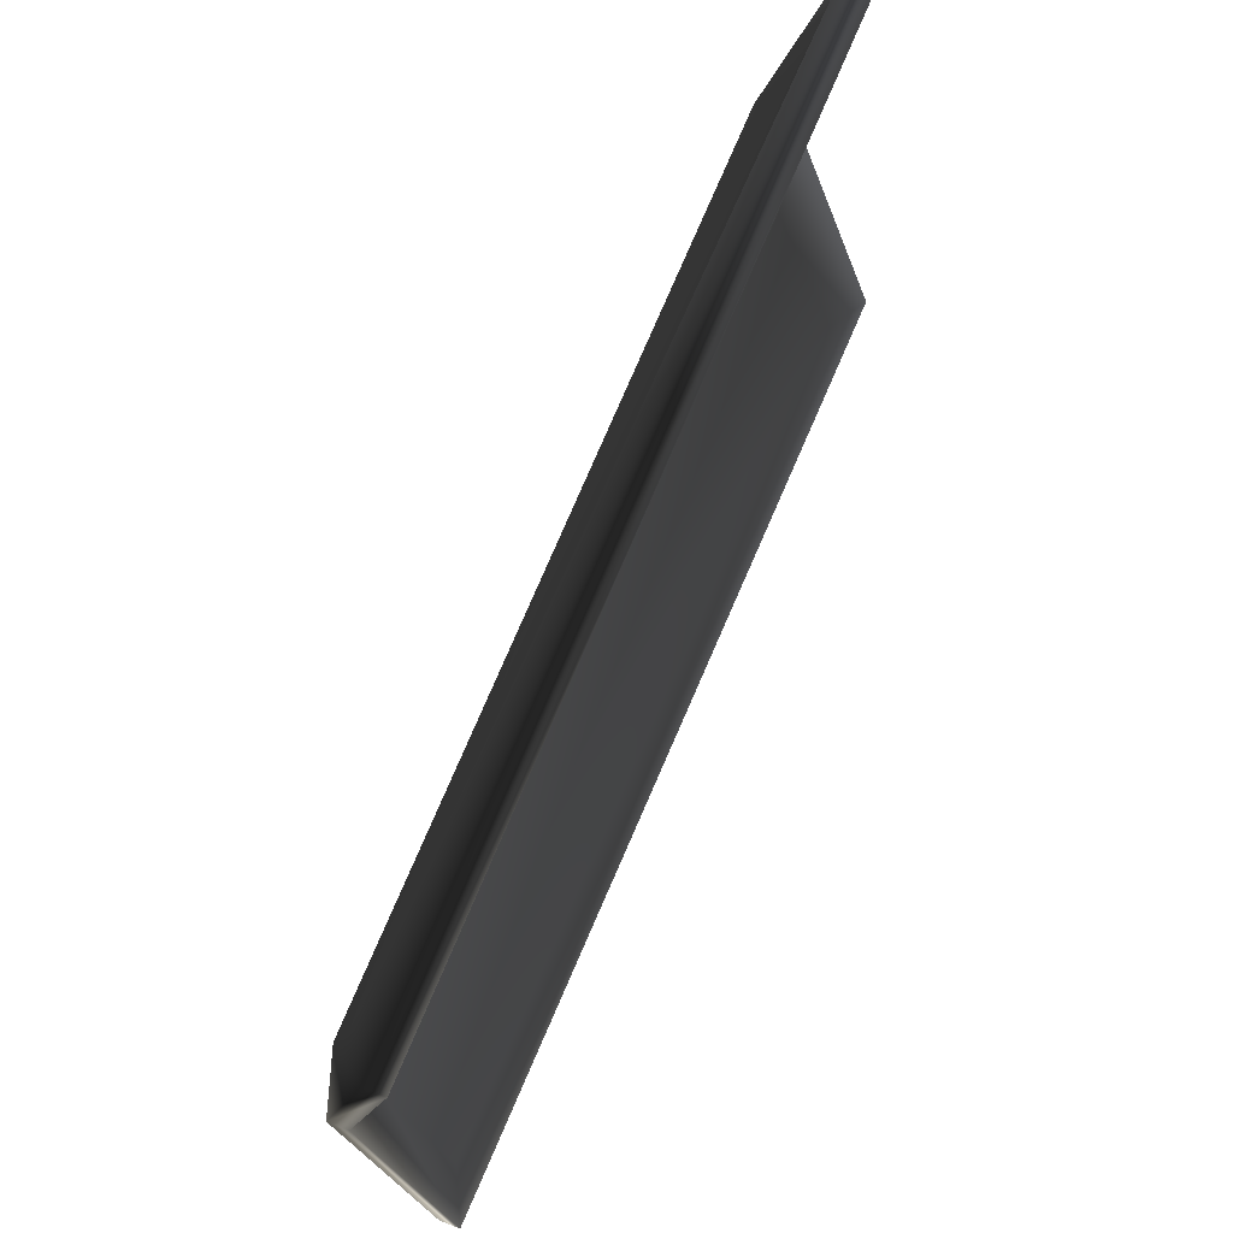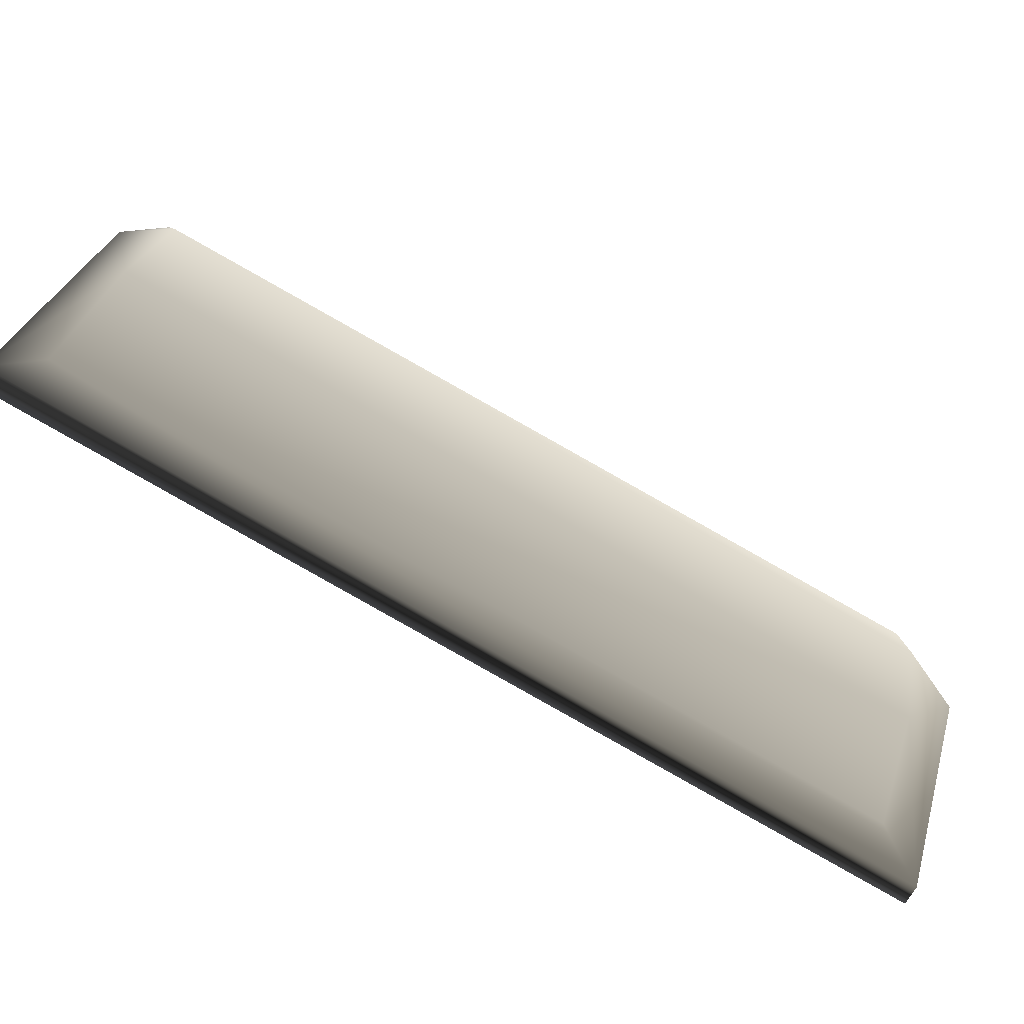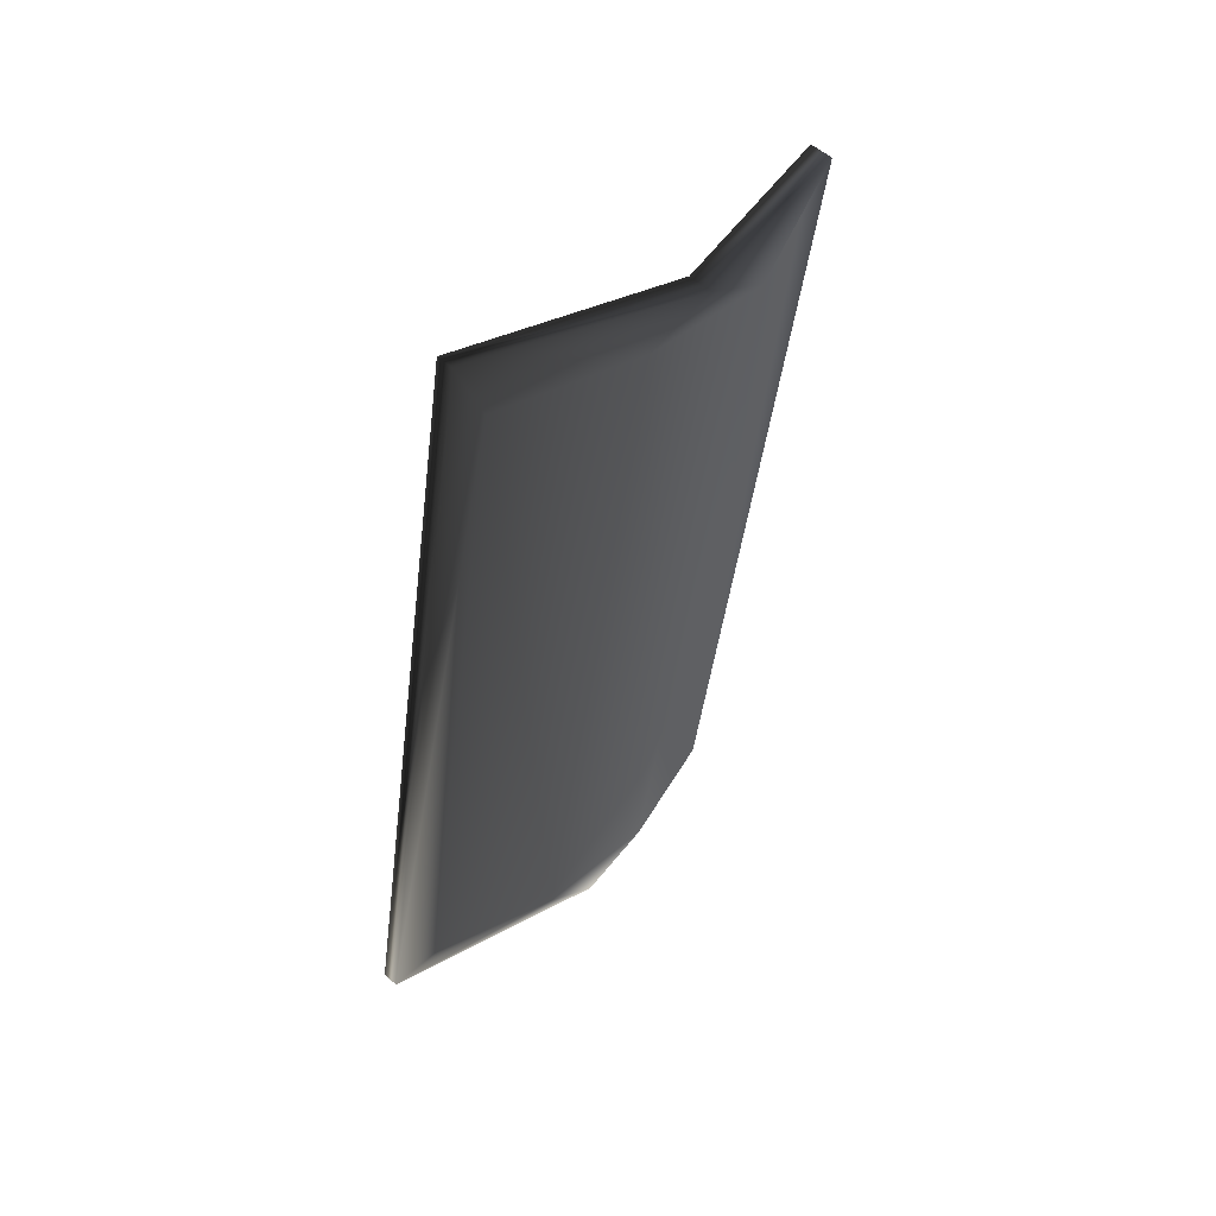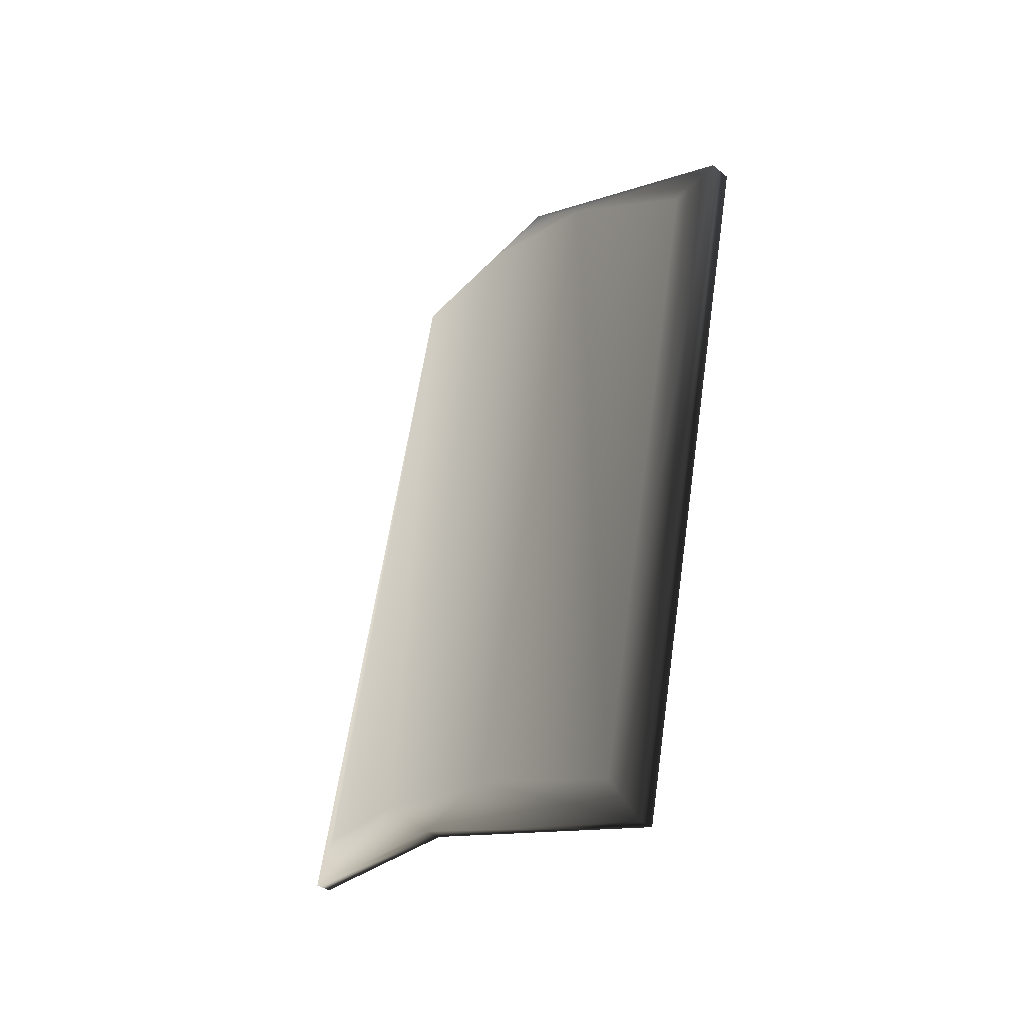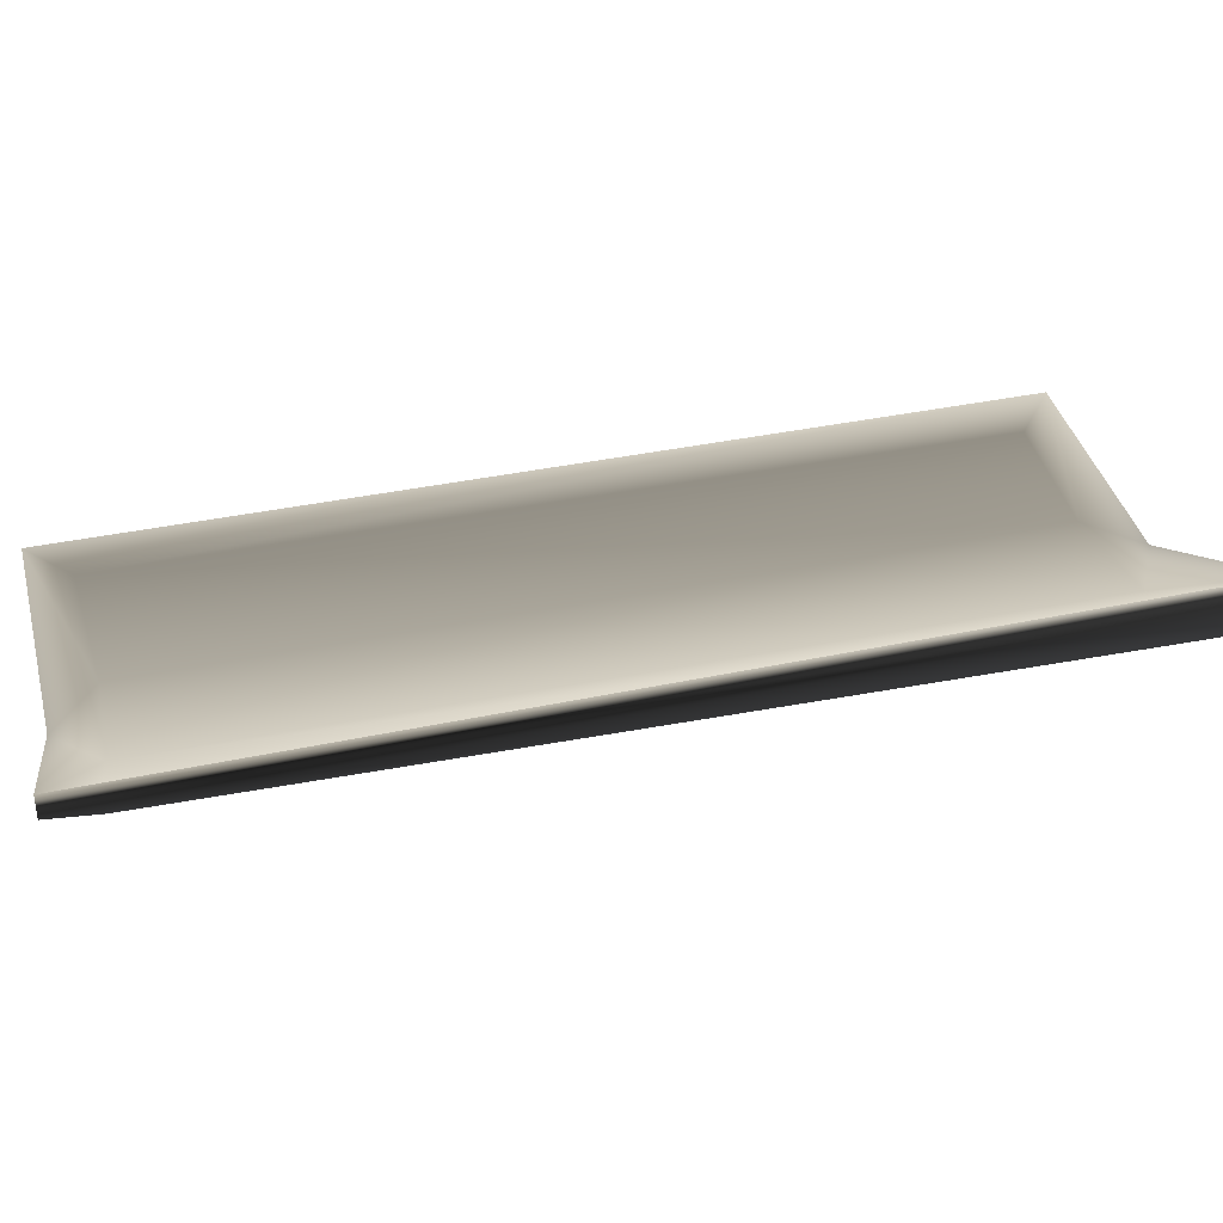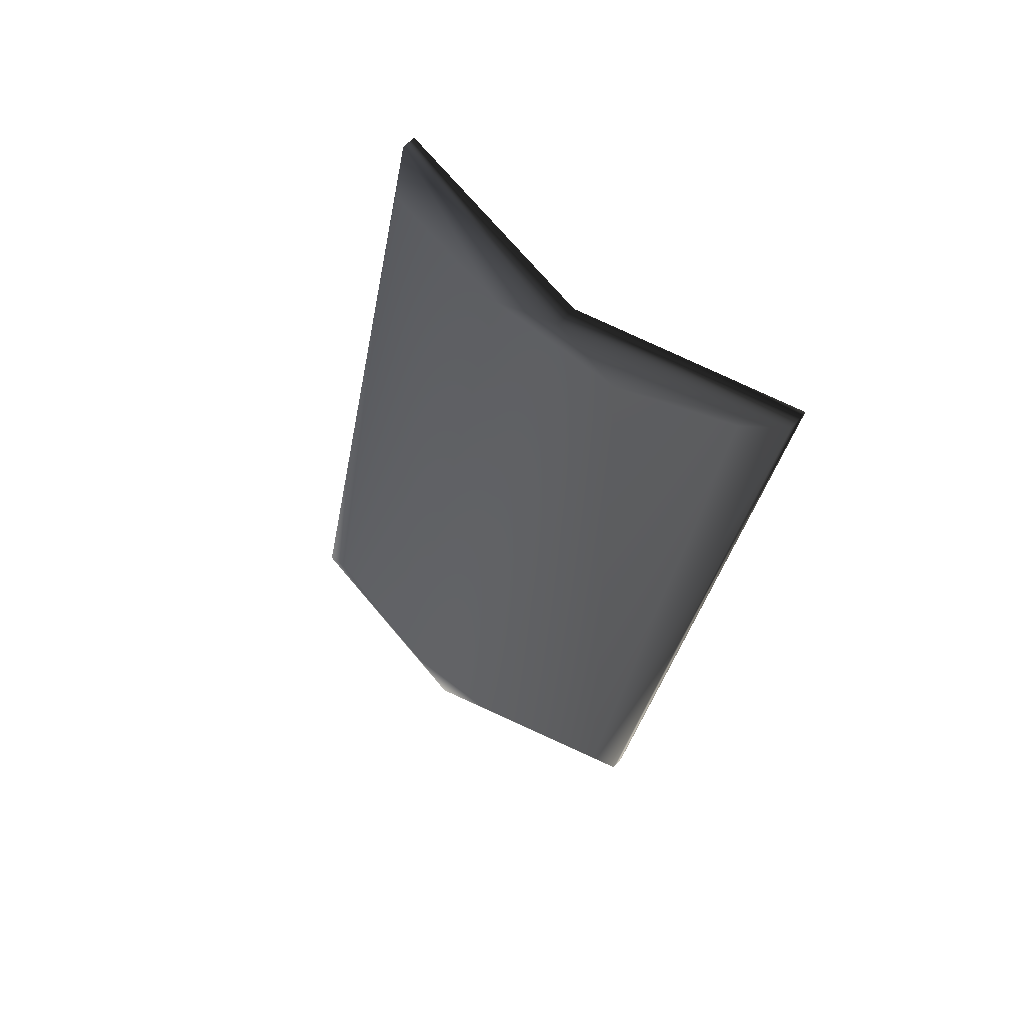
<metadata>
{"format":"obj","ext":"obj","renderer":"f3d","projection":"perspective","resolution":1024,"background":"white","views":[{"elev":58.0,"azim":-157.7,"up":"+Y"},{"elev":-65.0,"azim":61.7,"up":"+Y"},{"elev":54.1,"azim":43.7,"up":"+Z"},{"elev":-38.2,"azim":135.1,"up":"+Z"},{"elev":-70.8,"azim":-84.9,"up":"+Y"},{"elev":52.4,"azim":127.8,"up":"+Z"}]}
</metadata>
<code>
o 541
v 46 104 41
v 47 87 -45
v 47 103 -48
v 46 121 38
v 46 113 43
v 39 85 49
v 42 86 44
v 43 71 -42
v 41 66 -46
v 47 94 -51
v 39 121 -57
v 42 119 -52
v 40 134 35
v 39 140 38
v 43 113 43
v 37 85 49
v 39 66 -46
v 36 140 38
v 43 121 38
v 44 104 41
v 39 86 44
v 41 70 -42
v 45 87 -45
v 45 94 -51
v 37 121 -57
v 39 118 -52
v 38 134 35
v 44 103 -48
f 1 2 3
f 1 3 4
f 1 4 5
f 1 5 6
f 1 6 7
f 1 7 2
f 2 7 8
f 2 8 9
f 2 9 10
f 2 10 3
f 3 10 11
f 3 11 12
f 3 12 4
f 4 12 13
f 4 13 14
f 4 14 5
f 5 14 15
f 5 15 16
f 5 16 6
f 6 16 17
f 6 17 9
f 6 9 7
f 7 9 8
f 14 13 12
f 14 12 11
f 14 11 18
f 14 18 15
f 15 18 19
f 15 19 20
f 15 20 16
f 16 20 21
f 16 21 17
f 17 21 22
f 17 22 23
f 17 23 24
f 17 24 9
f 9 24 10
f 10 24 25
f 10 25 11
f 11 25 18
f 18 25 26
f 18 26 27
f 18 27 19
f 19 27 26
f 19 26 28
f 19 28 20
f 20 28 23
f 20 23 21
f 21 23 22
f 28 26 25
f 28 25 24
f 28 24 23

</code>
